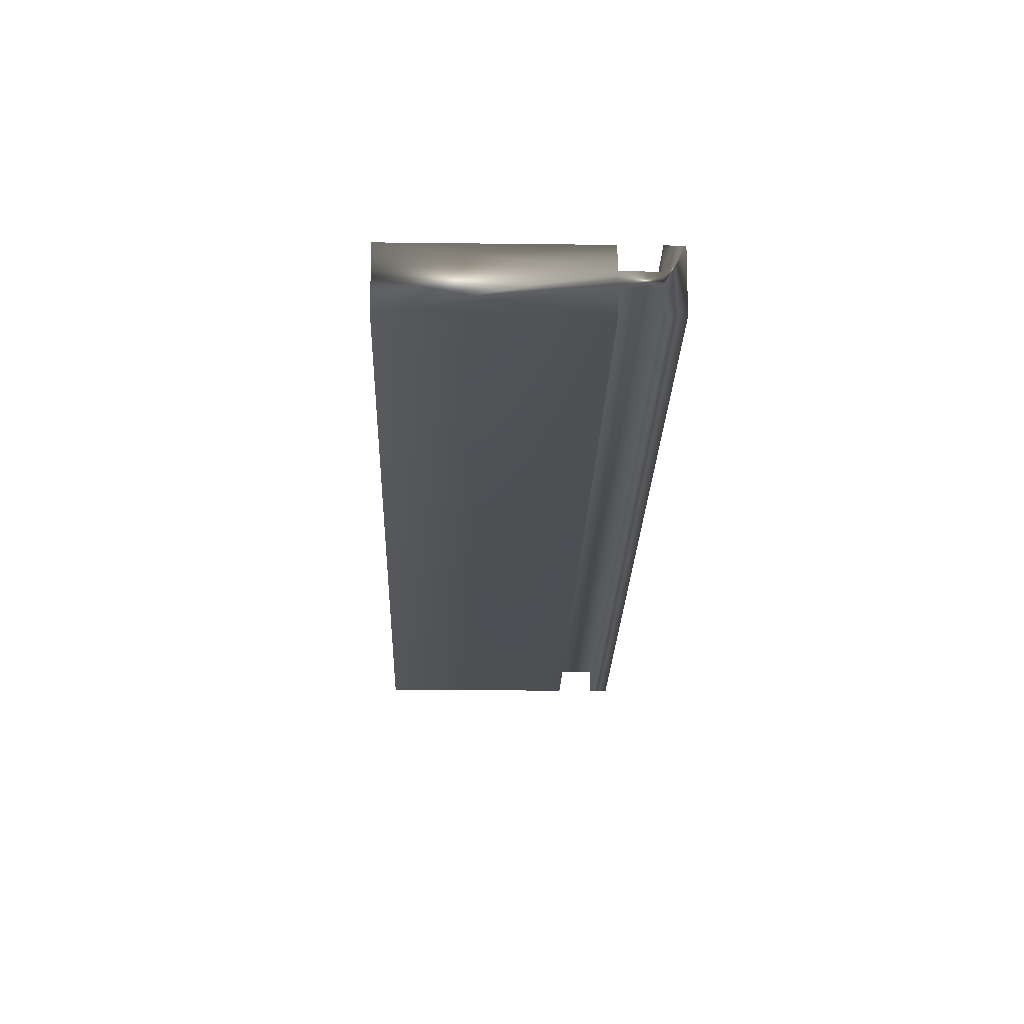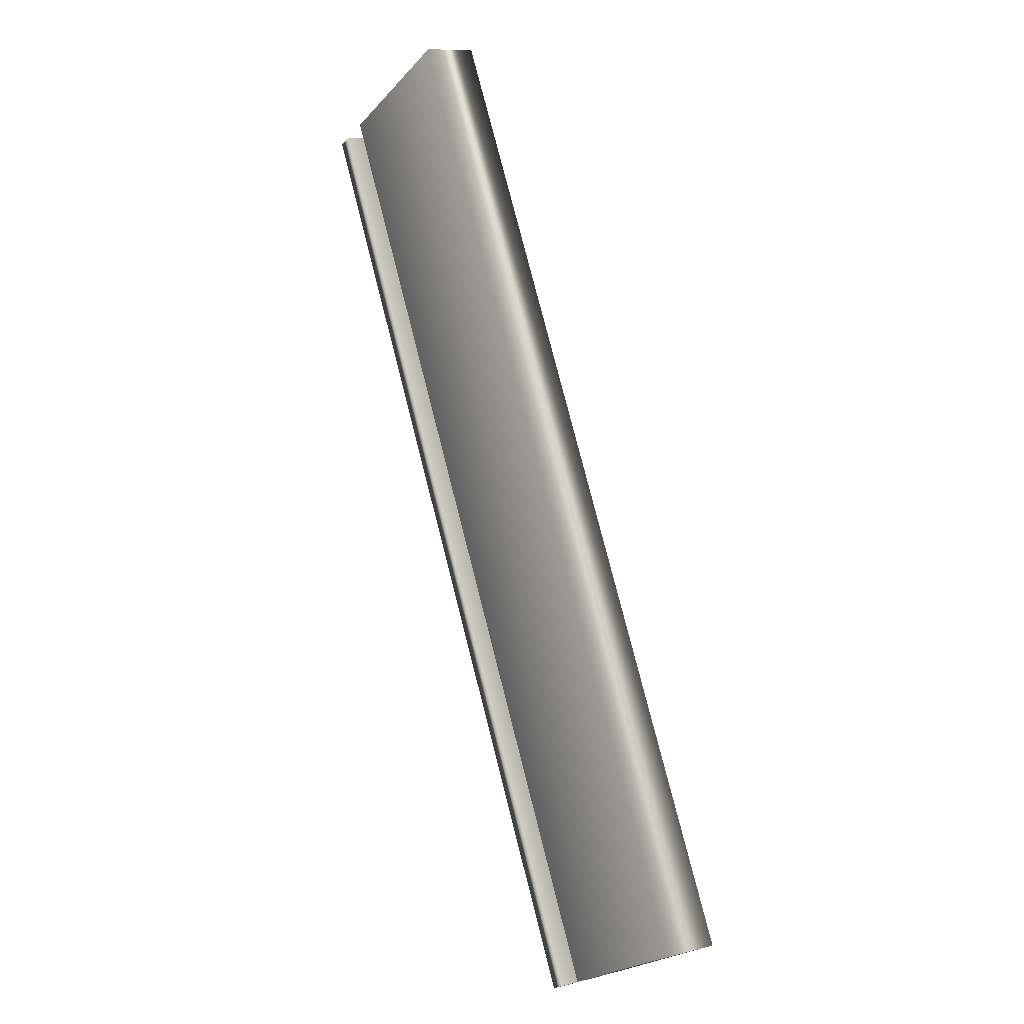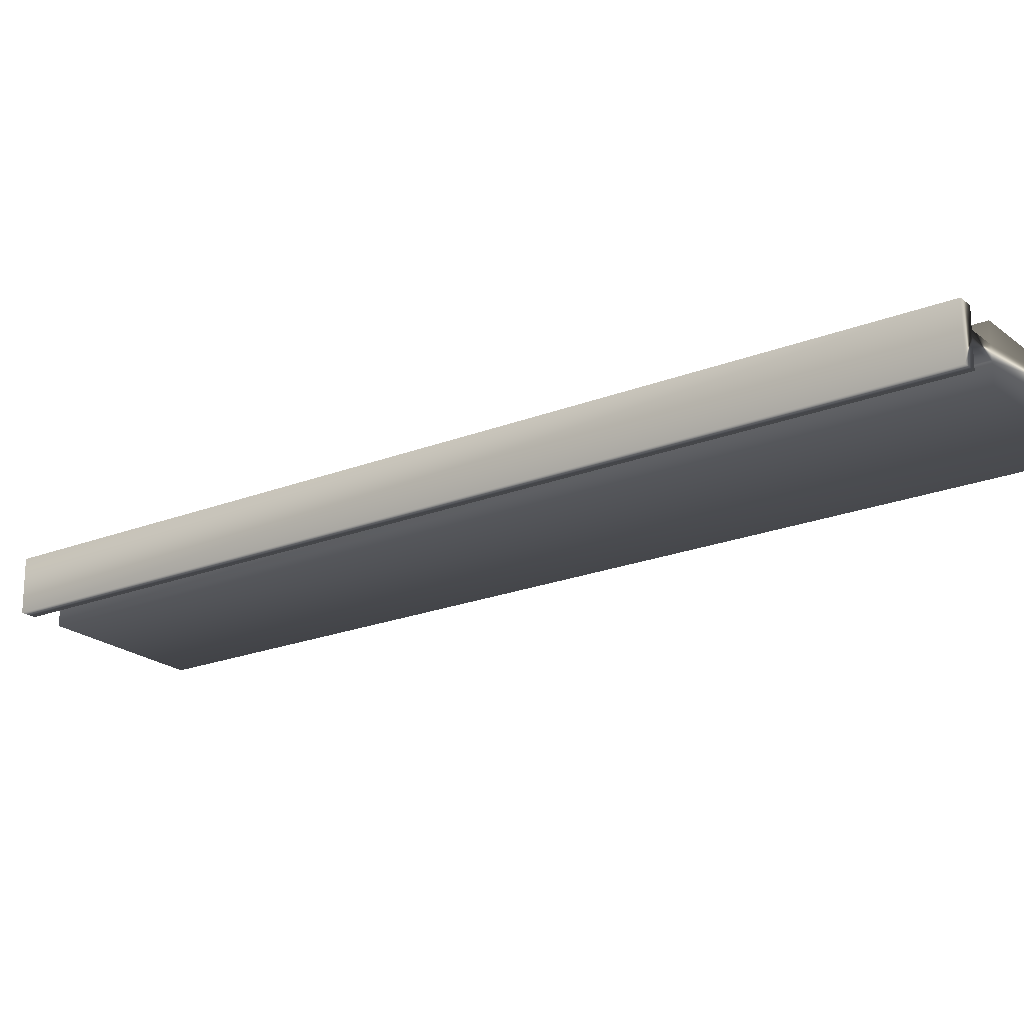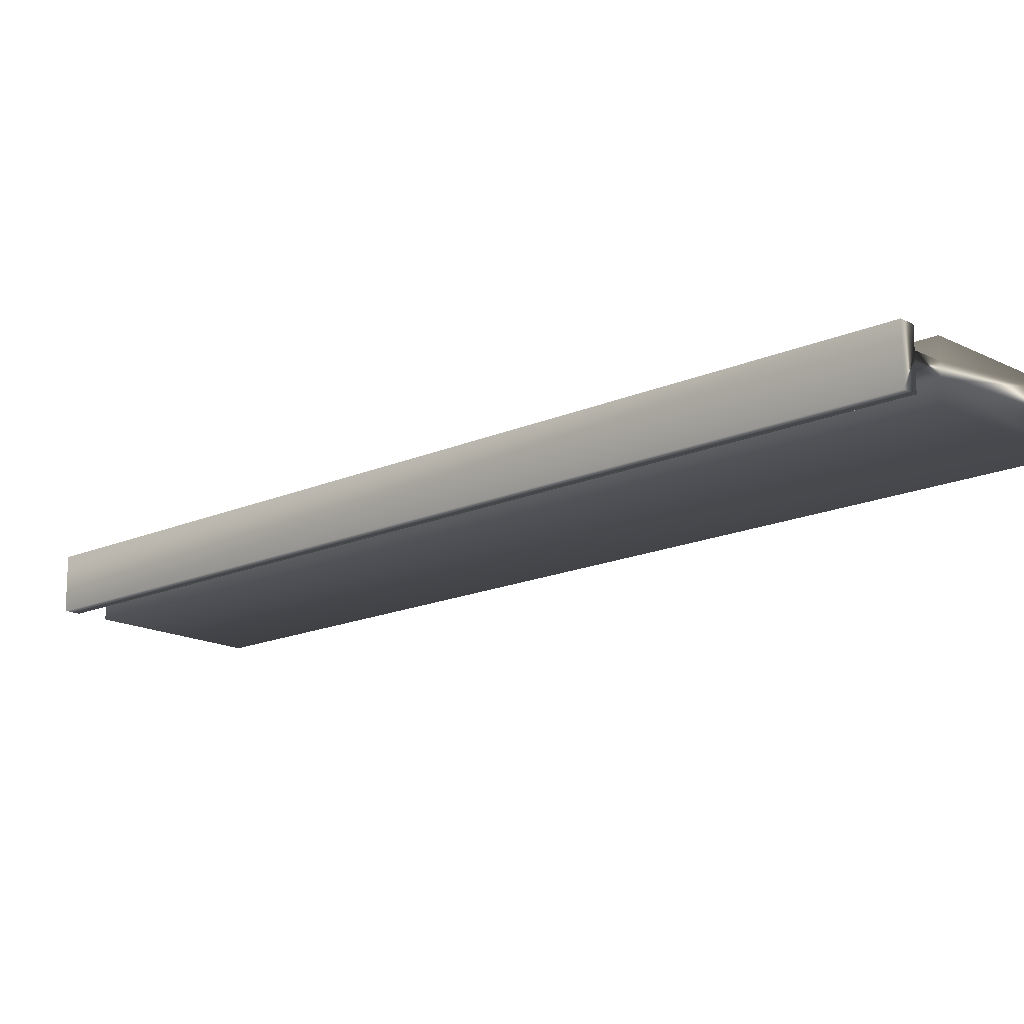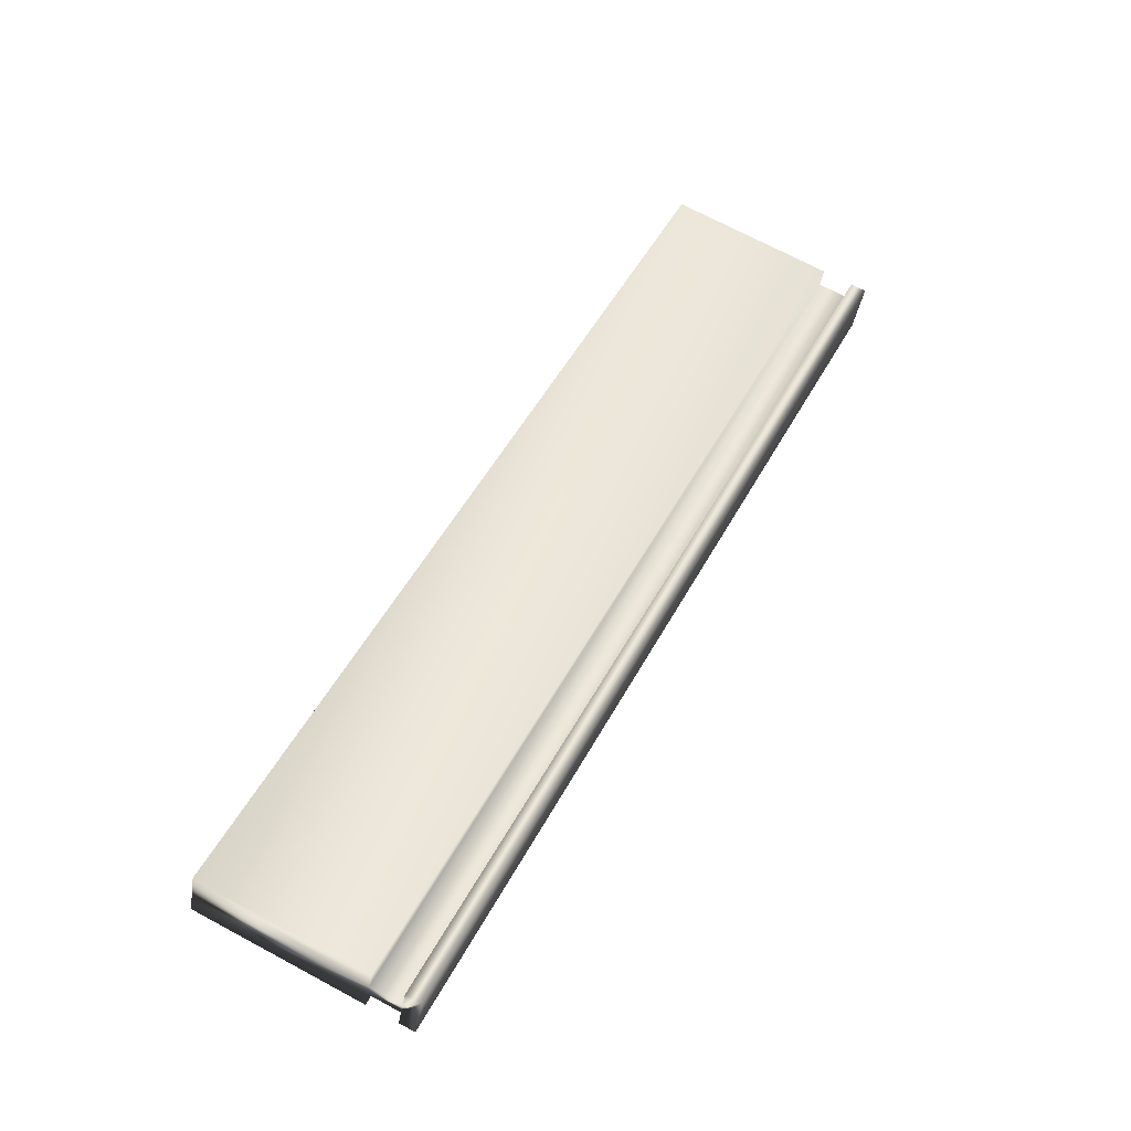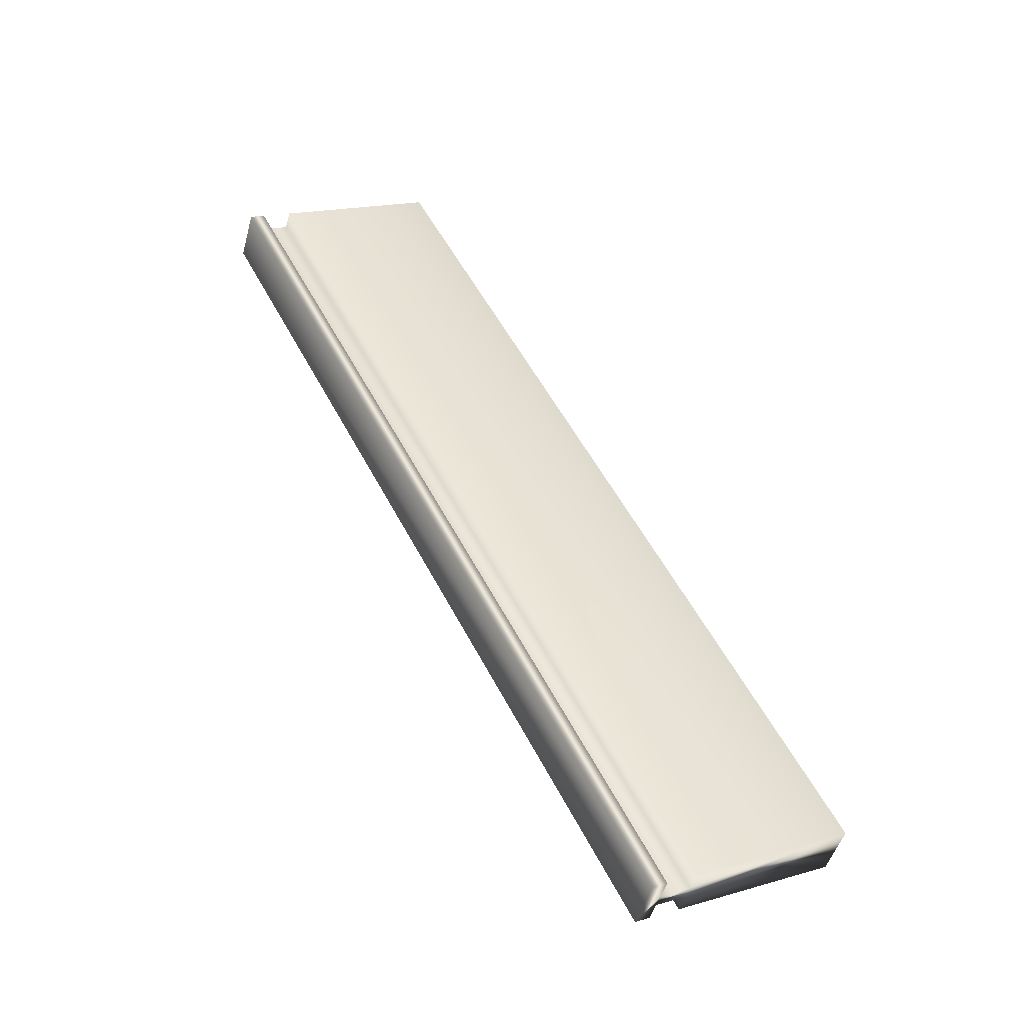
<metadata>
{"format":"obj","ext":"obj","renderer":"f3d","projection":"perspective","resolution":1024,"background":"white","views":[{"elev":-19.4,"azim":151.6,"up":"+Y"},{"elev":9.7,"azim":57.3,"up":"+Z"},{"elev":-21.1,"azim":-81.5,"up":"+Y"},{"elev":-16.0,"azim":-73.9,"up":"+Y"},{"elev":-37.0,"azim":171.1,"up":"+Z"},{"elev":-46.6,"azim":-14.7,"up":"+Z"}]}
</metadata>
<code>
v -73.37 9.339 -125
v -73.37 9.26 -125
v -71.65 9.339 -128.4
v -71.65 9.26 -128.4
v -73.26 9.339 -125
v -71.54 9.339 -128.4
v -73.26 9.26 -125
v -71.54 9.26 -128.4
v -72.67 9.26 -124.7
v -70.95 9.26 -128
v -72.67 9.469 -124.7
v -70.95 9.469 -128
v -73.26 9.469 -125
v -71.54 9.469 -128.4
v -73.26 9.391 -125
v -71.54 9.391 -128.4
v -73.37 9.391 -125
v -71.65 9.391 -128.4
v -73.37 9.469 -125
v -71.65 9.469 -128.4
v -71.71 9.26 -128.4
v -71.71 9.469 -128.4
v -73.43 9.469 -125.1
v -73.43 9.26 -125.1
f 1 2 3
f 3 2 4
f 1 3 5
f 5 3 6
f 7 5 8
f 8 5 6
f 7 8 9
f 9 8 10
f 11 9 12
f 12 9 10
f 13 11 14
f 14 11 12
f 15 13 16
f 16 13 14
f 17 15 18
f 18 15 16
f 19 17 20
f 20 17 18
f 4 21 3
f 3 21 22
f 3 22 18
f 18 22 20
f 3 18 6
f 6 18 16
f 6 16 10
f 10 16 12
f 12 16 14
f 10 8 6
f 23 19 22
f 22 19 20
f 24 21 2
f 2 21 4
f 2 1 24
f 24 1 17
f 24 17 23
f 23 17 19
f 17 1 15
f 15 1 5
f 15 5 11
f 11 5 9
f 9 5 7
f 11 13 15
f 24 23 21
f 21 23 22

</code>
